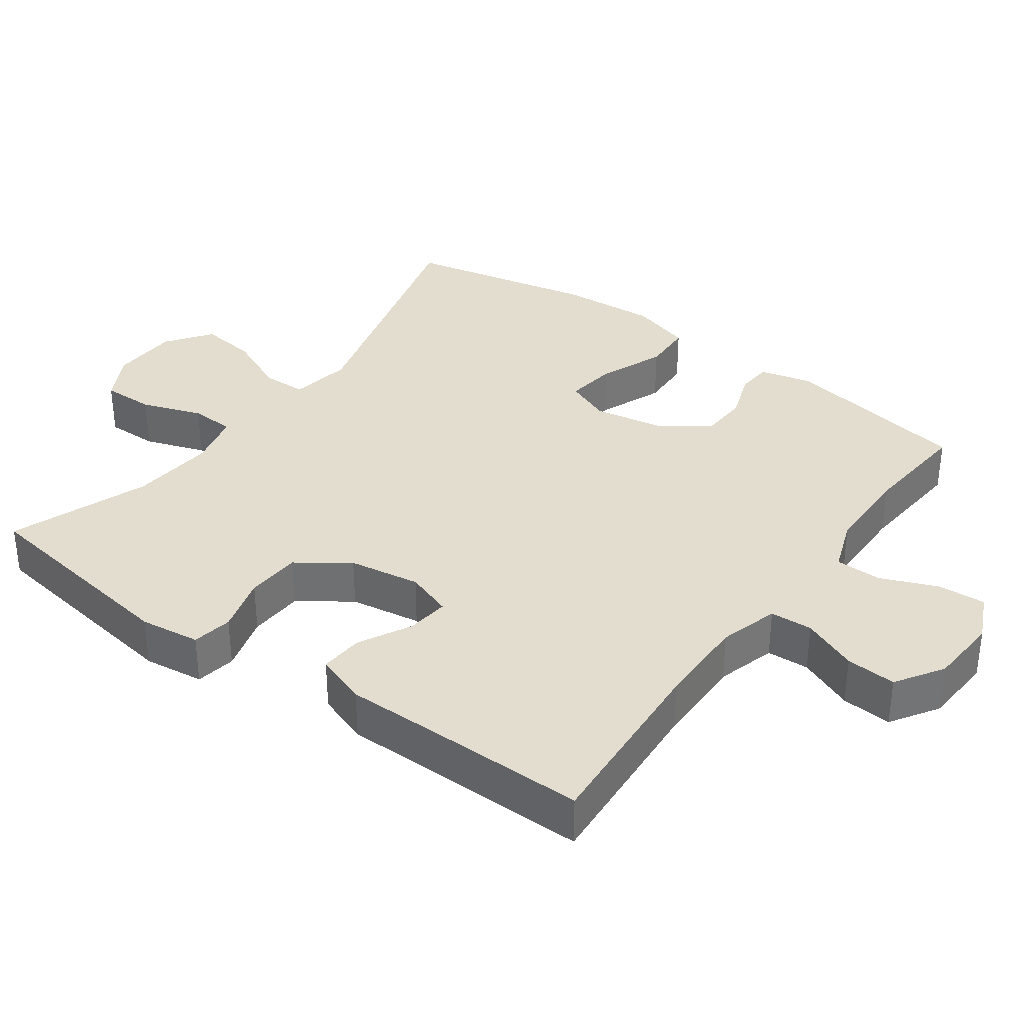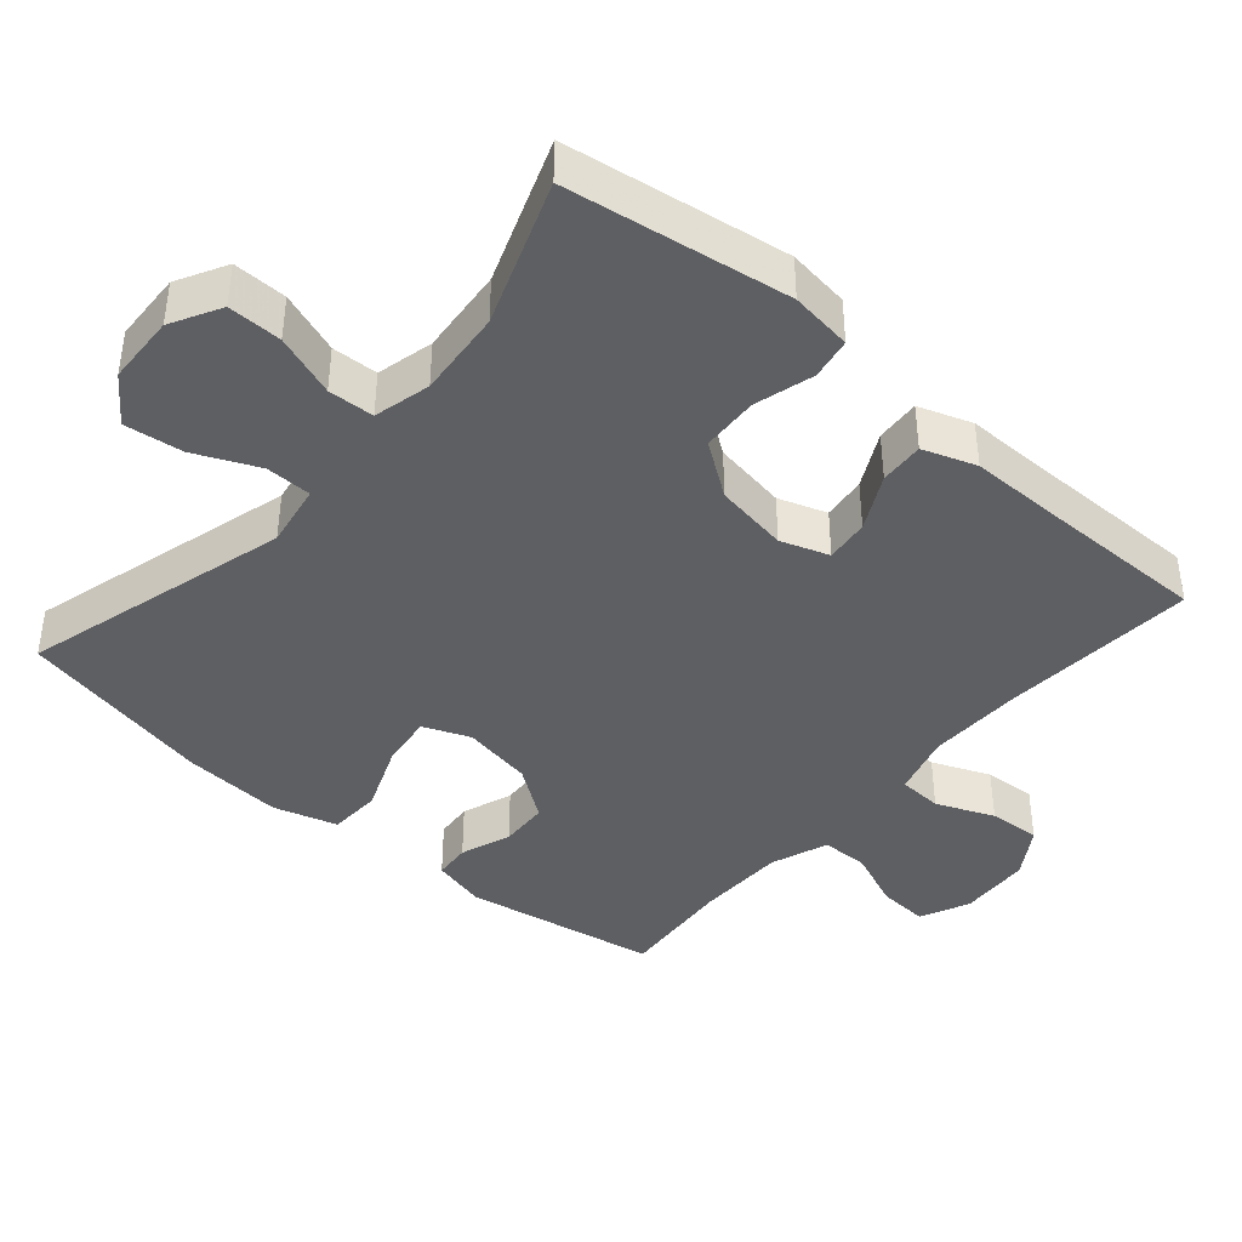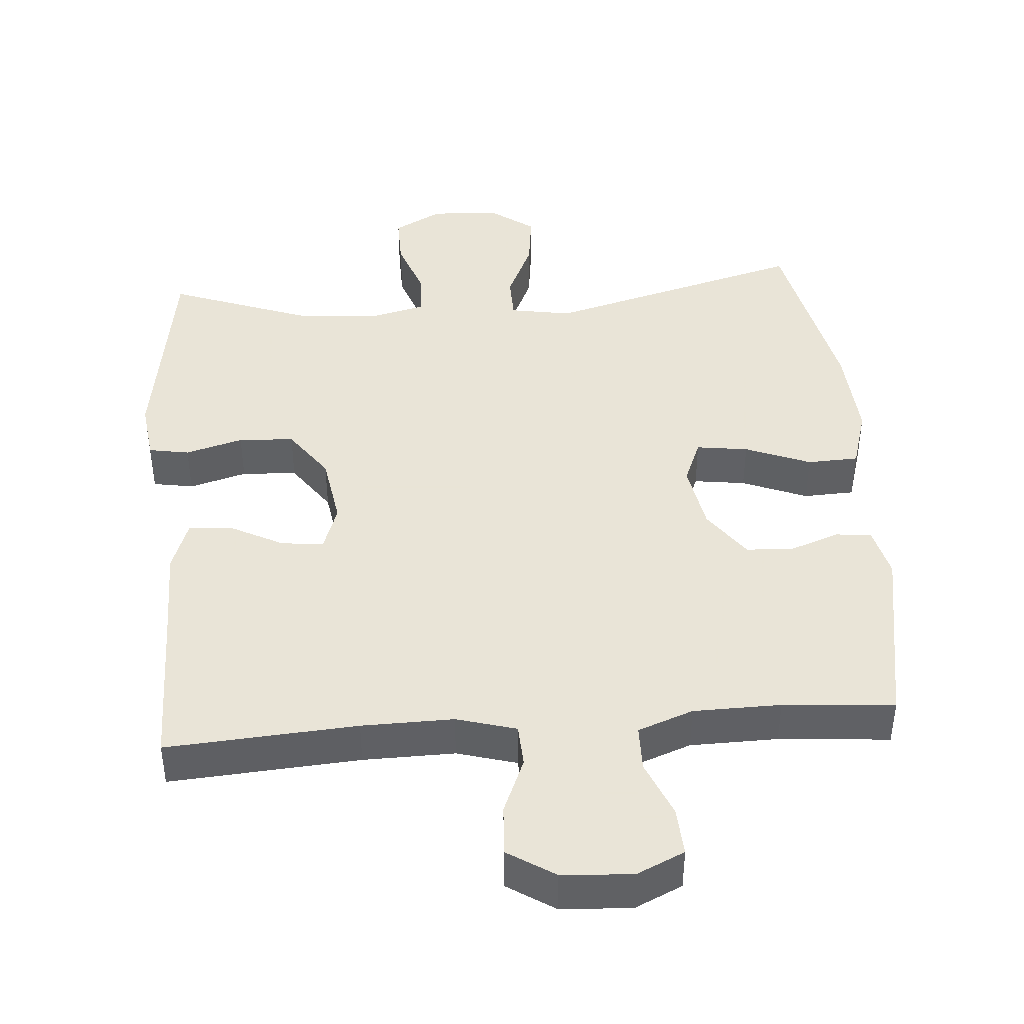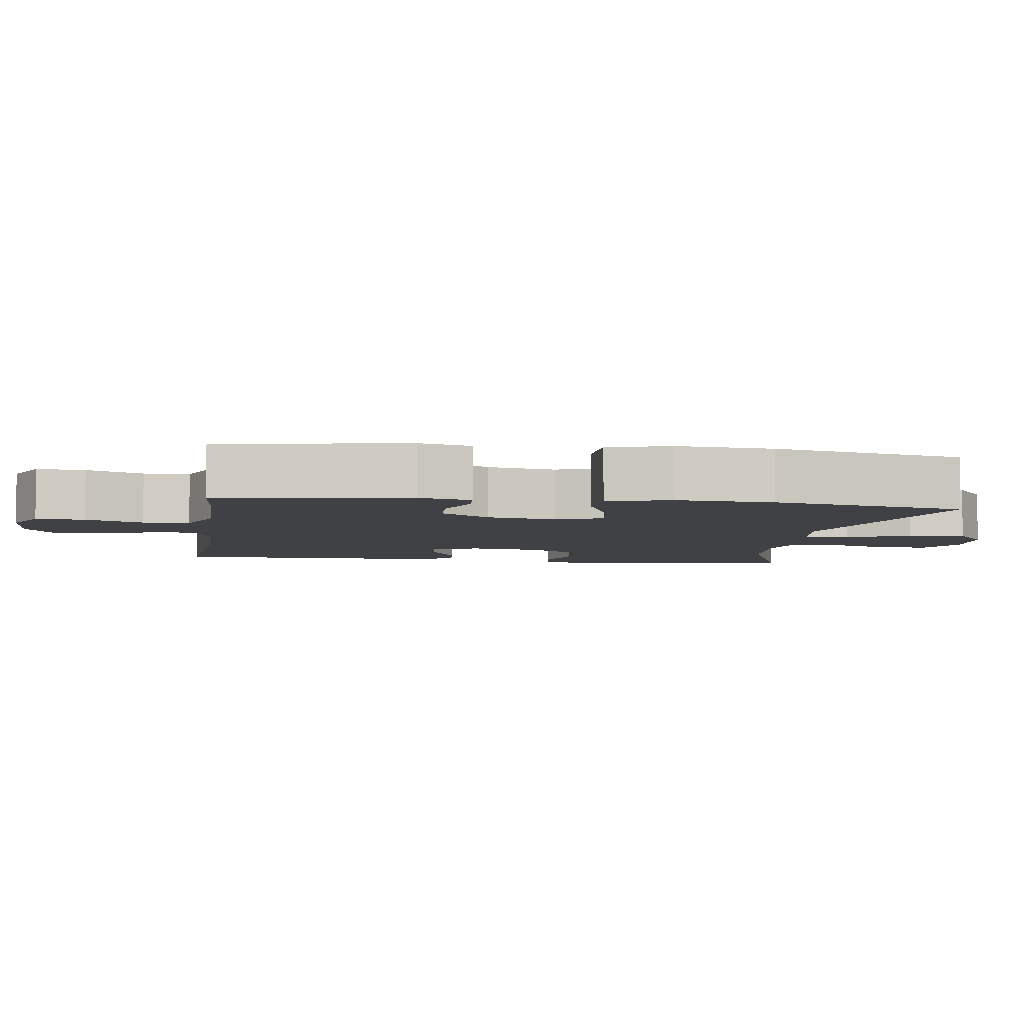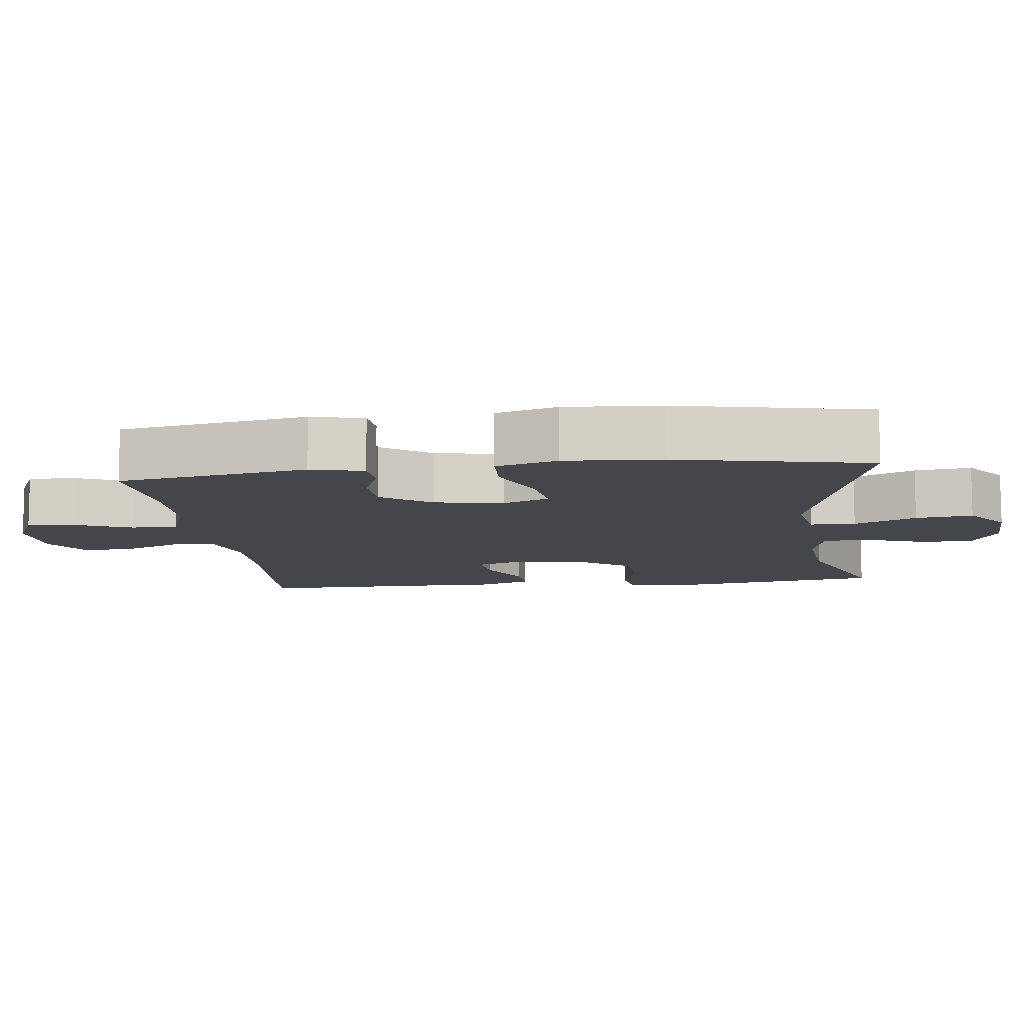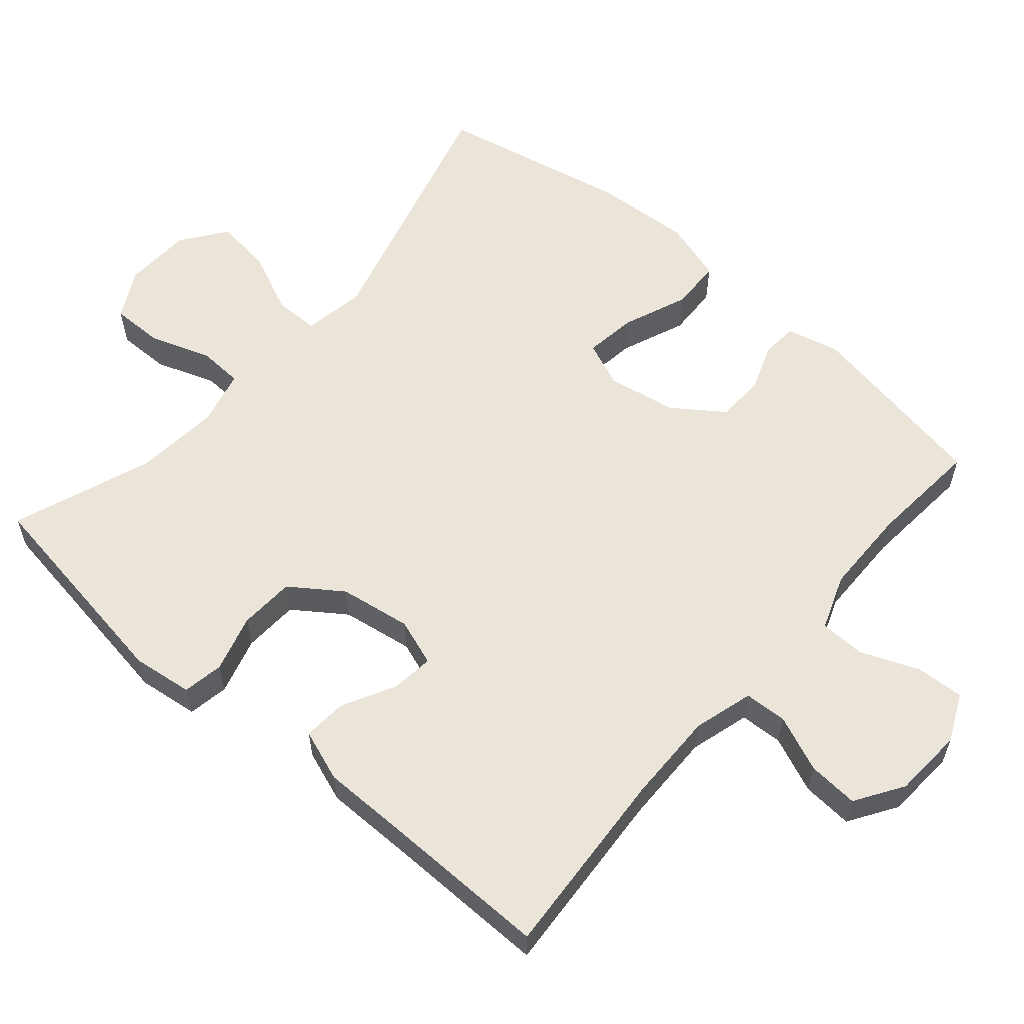
<metadata>
{"format":"obj","ext":"obj","renderer":"f3d","projection":"perspective","resolution":1024,"background":"white","views":[{"elev":35.0,"azim":-54.1,"up":"+Y"},{"elev":-41.2,"azim":-130.9,"up":"+Y"},{"elev":42.8,"azim":-4.4,"up":"+Y"},{"elev":-5.4,"azim":81.7,"up":"+Y"},{"elev":-10.1,"azim":97.0,"up":"+Y"},{"elev":58.7,"azim":-49.2,"up":"+Y"}]}
</metadata>
<code>
v 0.5 0.07 -0.5
v 0.133 0.07 -0.399
v 0.046 0.07 -0.414
v 0.045 0.07 -0.477
v 0.084 0.07 -0.564
v 0.094 0.07 -0.644
v 0.031 0.07 -0.69
v -0.065 0.07 -0.694
v -0.133 0.07 -0.657
v -0.132 0.07 -0.583
v -0.102 0.07 -0.498
v -0.105 0.07 -0.435
v -0.183 0.07 -0.416
v -0.303 0.07 -0.427
v -0.5 0.07 -0.5
v -0.547 0.07 -0.195
v -0.536 0.07 -0.11
v -0.479 0.07 -0.1
v -0.398 0.07 -0.123
v -0.32 0.07 -0.119
v -0.269 0.07 -0.047
v -0.253 0.07 0.054
v -0.276 0.07 0.12
v -0.336 0.07 0.113
v -0.411 0.07 0.074
v -0.472 0.07 0.07
v -0.498 0.07 0.143
v -0.498 0.07 0.262
v -0.5 0.07 0.5
v -0.232 0.07 0.481
v -0.103 0.07 0.479
v -0.019 0.07 0.503
v -0.016 0.07 0.563
v -0.049 0.07 0.642
v -0.054 0.07 0.713
v 0.013 0.07 0.756
v 0.112 0.07 0.762
v 0.179 0.07 0.731
v 0.175 0.07 0.663
v 0.142 0.07 0.583
v 0.143 0.07 0.518
v 0.221 0.07 0.489
v 0.344 0.07 0.487
v 0.5 0.07 0.5
v 0.547 0.07 0.235
v 0.529 0.07 0.161
v 0.479 0.07 0.157
v 0.41 0.07 0.182
v 0.343 0.07 0.179
v 0.293 0.07 0.109
v 0.276 0.07 0.012
v 0.302 0.07 -0.052
v 0.375 0.07 -0.042
v 0.467 0.07 -0.005
v 0.539 0.07 -0.008
v 0.565 0.07 -0.095
v 0.556 0.07 -0.231
v 0.5 0 -0.5
v 0.133 0 -0.399
v 0.046 0 -0.414
v 0.045 0 -0.477
v 0.084 0 -0.564
v 0.094 0 -0.644
v 0.031 0 -0.69
v -0.065 0 -0.694
v -0.133 0 -0.657
v -0.132 0 -0.583
v -0.102 0 -0.498
v -0.105 0 -0.435
v -0.183 0 -0.416
v -0.303 0 -0.427
v -0.5 0 -0.5
v -0.547 0 -0.195
v -0.536 0 -0.11
v -0.479 0 -0.1
v -0.398 0 -0.123
v -0.32 0 -0.119
v -0.269 0 -0.047
v -0.253 0 0.054
v -0.276 0 0.12
v -0.336 0 0.113
v -0.411 0 0.074
v -0.472 0 0.07
v -0.498 0 0.143
v -0.498 0 0.262
v -0.5 0 0.5
v -0.232 0 0.481
v -0.103 0 0.479
v -0.019 0 0.503
v -0.016 0 0.563
v -0.049 0 0.642
v -0.054 0 0.713
v 0.013 0 0.756
v 0.112 0 0.762
v 0.179 0 0.731
v 0.175 0 0.663
v 0.142 0 0.583
v 0.143 0 0.518
v 0.221 0 0.489
v 0.344 0 0.487
v 0.5 0 0.5
v 0.547 0 0.235
v 0.529 0 0.161
v 0.479 0 0.157
v 0.41 0 0.182
v 0.343 0 0.179
v 0.293 0 0.109
v 0.276 0 0.012
v 0.302 0 -0.052
v 0.375 0 -0.042
v 0.467 0 -0.005
v 0.539 0 -0.008
v 0.565 0 -0.095
v 0.556 0 -0.231
f 56 57 1 2
f 53 54 55 56
f 52 53 56 2
f 51 52 2 3
f 50 51 3
f 45 46 47 48
f 43 44 45 48
f 42 43 48 49
f 41 42 49 50
f 37 38 39 40
f 37 40 41
f 36 37 41
f 33 34 35 36
f 32 33 36 41
f 31 32 41 50
f 28 29 30
f 24 25 26 27
f 23 24 27 28
f 16 17 18 19
f 14 15 16 19
f 13 14 19 20
f 12 13 20 21
f 8 9 10 11
f 8 11 12
f 7 8 12
f 4 5 6 7
f 3 4 7 12
f 23 28 30 31
f 22 23 31 50
f 21 22 50
f 3 12 21 50
f 59 58 114 113
f 113 112 111 110
f 59 113 110 109
f 60 59 109 108
f 60 108 107
f 105 104 103 102
f 105 102 101 100
f 106 105 100 99
f 107 106 99 98
f 97 96 95 94
f 98 97 94
f 98 94 93
f 93 92 91 90
f 98 93 90 89
f 107 98 89 88
f 87 86 85
f 84 83 82 81
f 85 84 81 80
f 76 75 74 73
f 76 73 72 71
f 77 76 71 70
f 78 77 70 69
f 68 67 66 65
f 69 68 65
f 69 65 64
f 64 63 62 61
f 69 64 61 60
f 88 87 85 80
f 107 88 80 79
f 107 79 78
f 107 78 69 60
f 1 58 59 2
f 2 59 60 3
f 3 60 61 4
f 4 61 62 5
f 5 62 63 6
f 6 63 64 7
f 7 64 65 8
f 8 65 66 9
f 9 66 67 10
f 10 67 68 11
f 11 68 69 12
f 12 69 70 13
f 13 70 71 14
f 14 71 72 15
f 15 72 73 16
f 16 73 74 17
f 17 74 75 18
f 18 75 76 19
f 19 76 77 20
f 20 77 78 21
f 21 78 79 22
f 22 79 80 23
f 23 80 81 24
f 24 81 82 25
f 25 82 83 26
f 26 83 84 27
f 27 84 85 28
f 28 85 86 29
f 29 86 87 30
f 30 87 88 31
f 31 88 89 32
f 32 89 90 33
f 33 90 91 34
f 34 91 92 35
f 35 92 93 36
f 36 93 94 37
f 37 94 95 38
f 38 95 96 39
f 39 96 97 40
f 40 97 98 41
f 41 98 99 42
f 42 99 100 43
f 43 100 101 44
f 44 101 102 45
f 45 102 103 46
f 46 103 104 47
f 47 104 105 48
f 48 105 106 49
f 49 106 107 50
f 50 107 108 51
f 51 108 109 52
f 52 109 110 53
f 53 110 111 54
f 54 111 112 55
f 55 112 113 56
f 56 113 114 57
f 57 114 58 1

</code>
